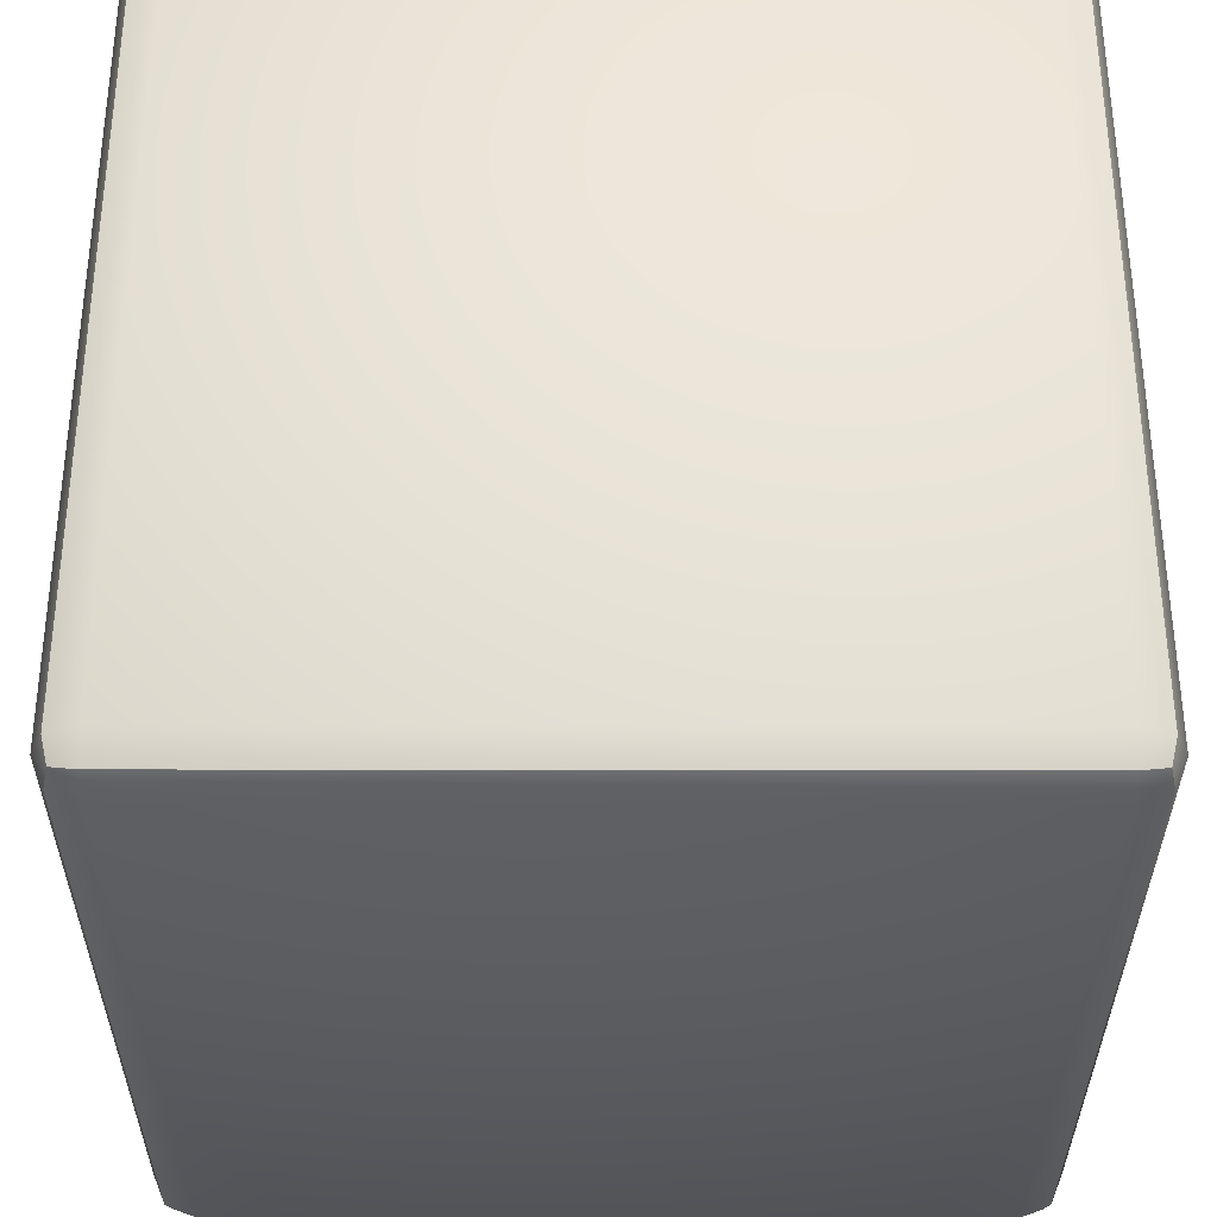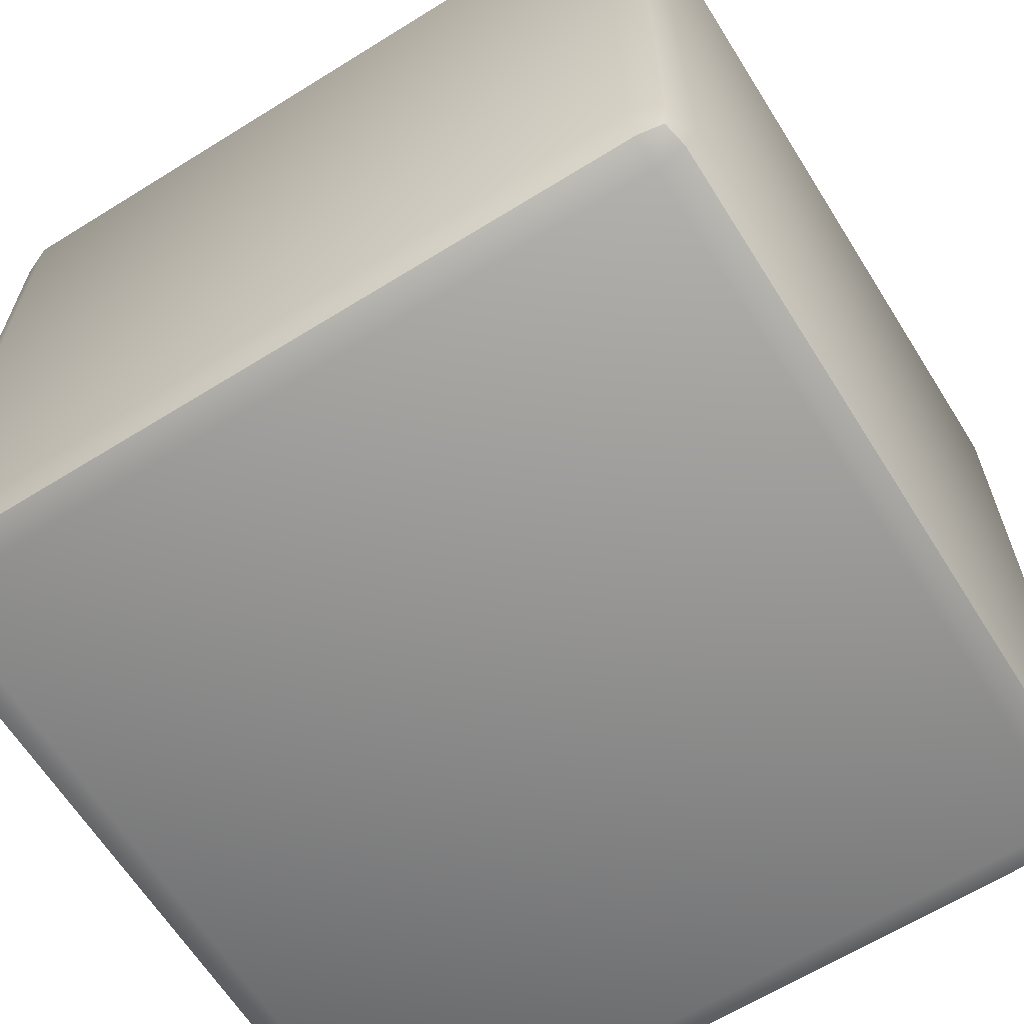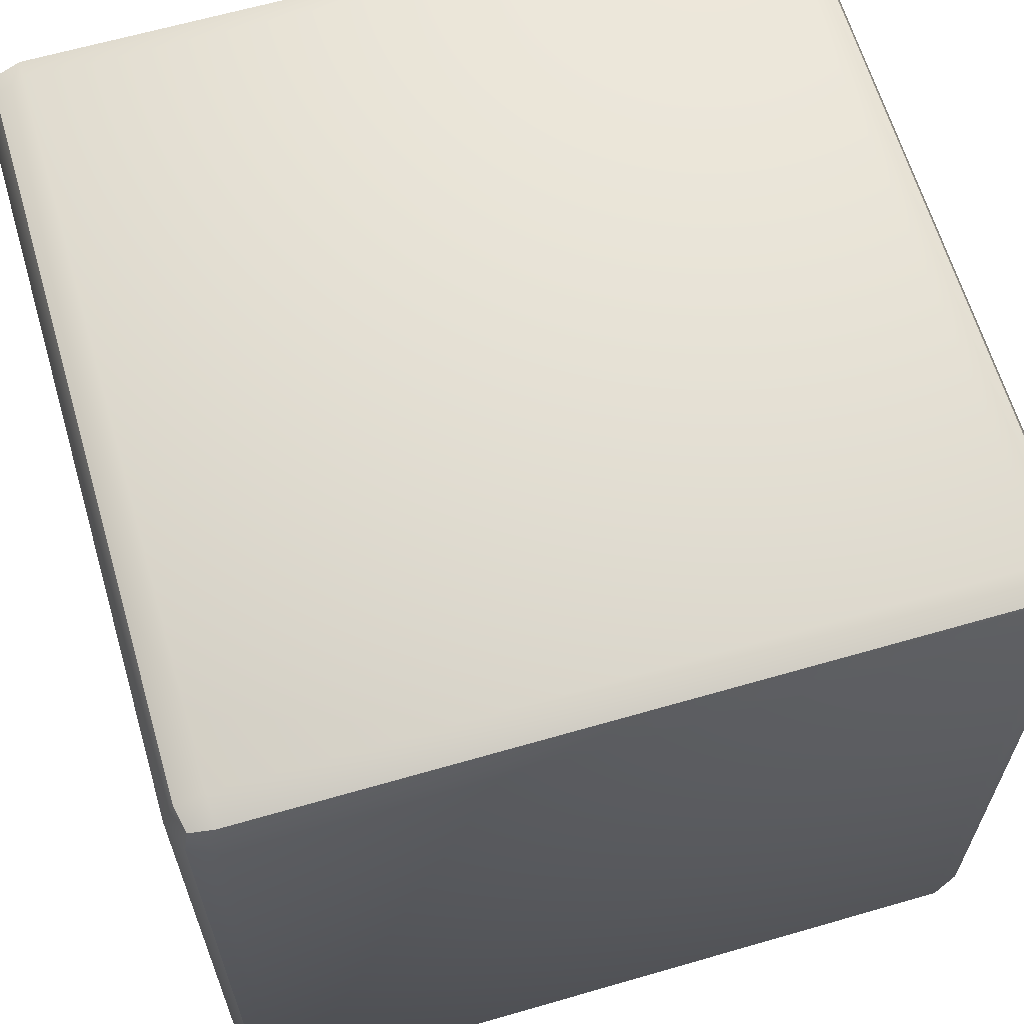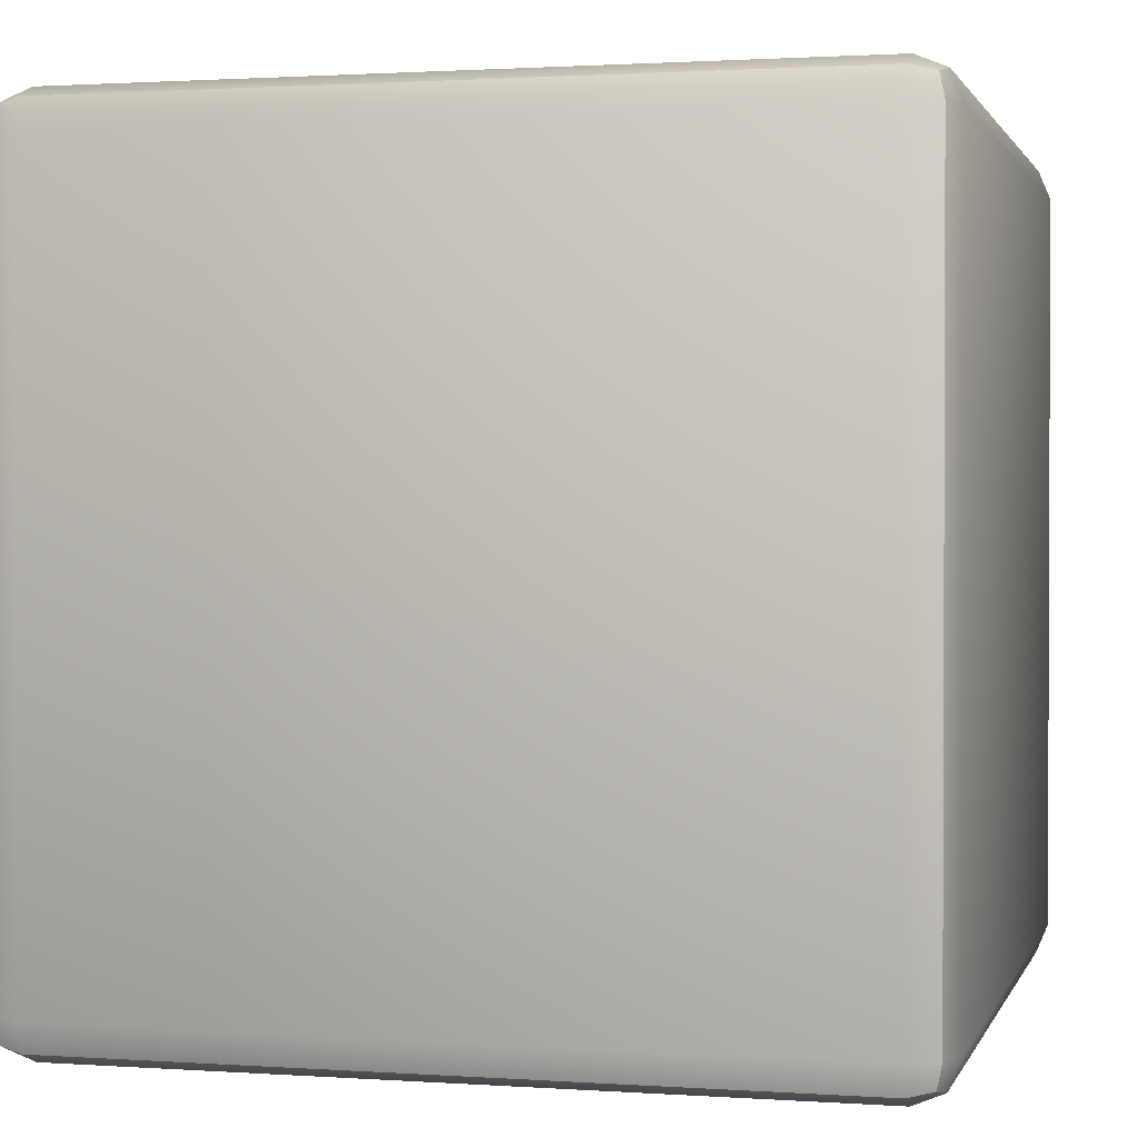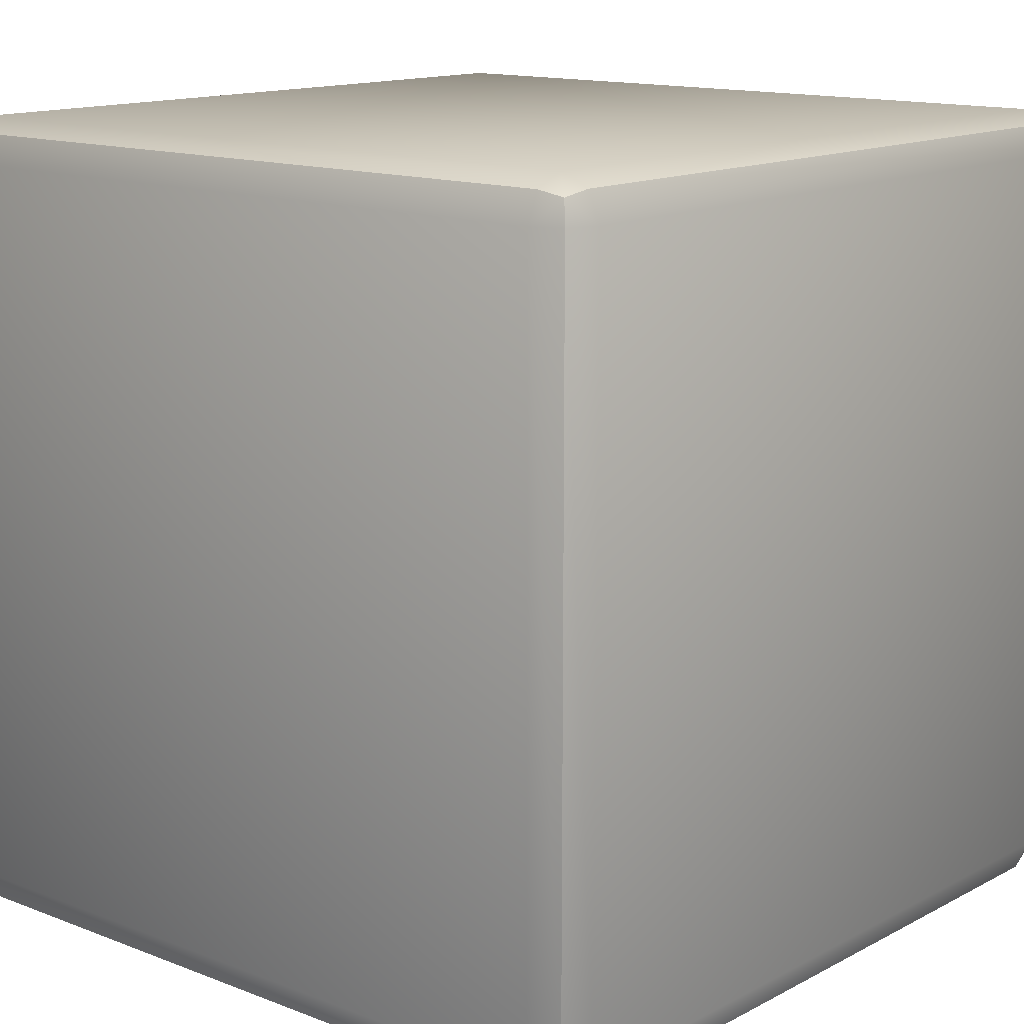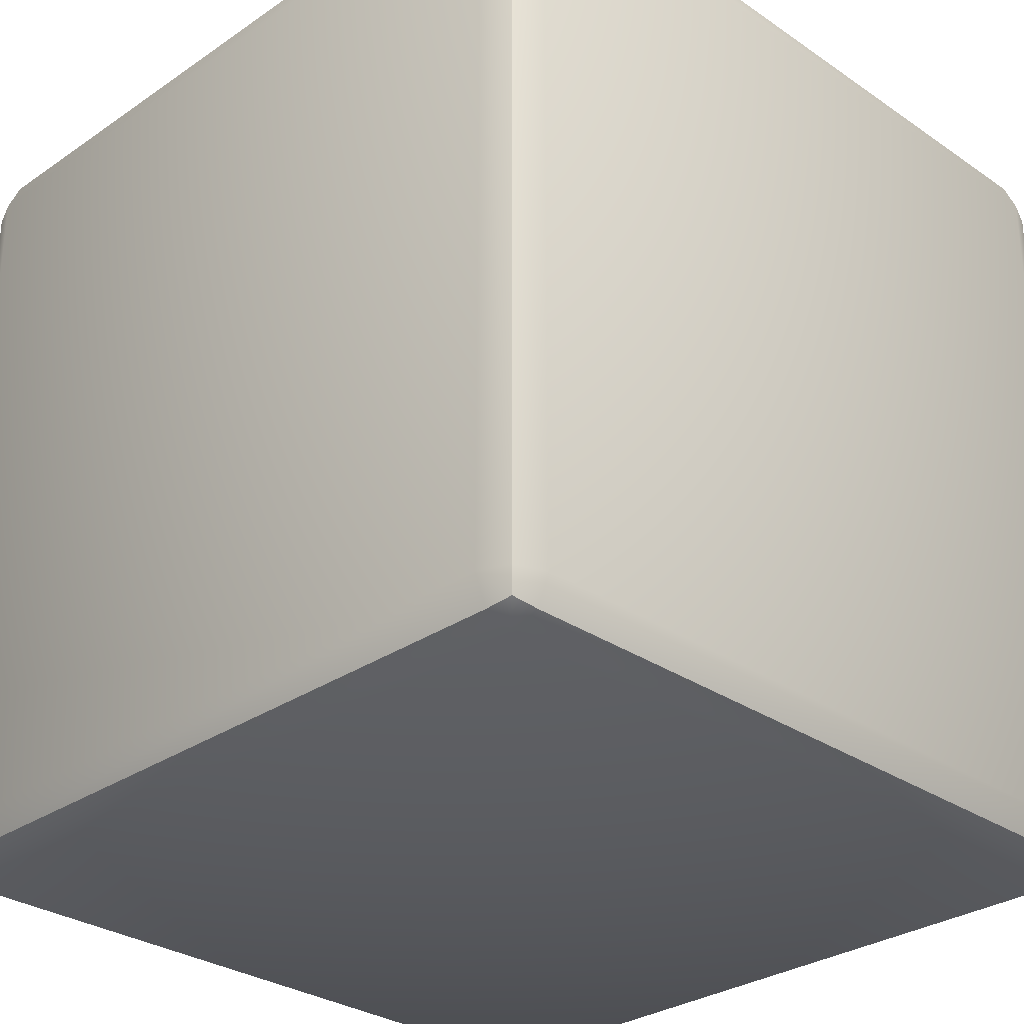
<metadata>
{"format":"obj","ext":"obj","renderer":"f3d","projection":"perspective","resolution":1024,"background":"white","views":[{"elev":-33.5,"azim":89.9,"up":"+Y"},{"elev":-64.1,"azim":-147.9,"up":"+Z"},{"elev":63.8,"azim":-16.3,"up":"+Y"},{"elev":1.3,"azim":104.3,"up":"+Y"},{"elev":13.7,"azim":130.7,"up":"+Z"},{"elev":-29.8,"azim":-45.0,"up":"+Z"}]}
</metadata>
<code>
o colored_block_green
v -0.9 -1 0.9
v -0.9 -0.9 1
v -1 -0.9 0.9
v -0.9 -0.9707 0.9707
v -0.9577 -0.9577 0.9577
v -0.9707 -0.9 0.9707
v -0.9707 -0.9707 0.9
v -0.9 0.9 1
v -0.9 1 0.9
v -1 0.9 0.9
v -0.9 0.9707 0.9707
v -0.9577 0.9577 0.9577
v -0.9707 0.9707 0.9
v -0.9707 0.9 0.9707
v -0.9 -1 -0.9
v -1 -0.9 -0.9
v -0.9 -0.9 -1
v -0.9707 -0.9707 -0.9
v -0.9577 -0.9577 -0.9577
v -0.9707 -0.9 -0.9707
v -0.9 -0.9707 -0.9707
v -0.9 1 -0.9
v -0.9 0.9 -1
v -1 0.9 -0.9
v -0.9 0.9707 -0.9707
v -0.9577 0.9577 -0.9577
v -0.9707 0.9 -0.9707
v -0.9707 0.9707 -0.9
v 0.9 -1 0.9
v 1 -0.9 0.9
v 0.9 -0.9 1
v 0.9707 -0.9707 0.9
v 0.9577 -0.9577 0.9577
v 0.9707 -0.9 0.9707
v 0.9 -0.9707 0.9707
v 0.9 1 0.9
v 0.9 0.9 1
v 1 0.9 0.9
v 0.9 0.9707 0.9707
v 0.9577 0.9577 0.9577
v 0.9707 0.9 0.9707
v 0.9707 0.9707 0.9
v 0.9 -1 -0.9
v 0.9 -0.9 -1
v 1 -0.9 -0.9
v 0.9 -0.9707 -0.9707
v 0.9577 -0.9577 -0.9577
v 0.9707 -0.9 -0.9707
v 0.9707 -0.9707 -0.9
v 0.9 1 -0.9
v 1 0.9 -0.9
v 0.9 0.9 -1
v 0.9707 0.9707 -0.9
v 0.9577 0.9577 -0.9577
v 0.9707 0.9 -0.9707
v 0.9 0.9707 -0.9707
f 31 37 8 2
f 45 51 38 30
f 50 22 9 36
f 3 10 24 16
f 17 23 52 44
f 1 4 5 7
f 2 6 5 4
f 3 7 5 6
f 8 11 12 14
f 9 13 12 11
f 10 14 12 13
f 15 18 19 21
f 16 20 19 18
f 17 21 19 20
f 22 25 26 28
f 23 27 26 25
f 24 28 26 27
f 29 32 33 35
f 30 34 33 32
f 31 35 33 34
f 36 39 40 42
f 37 41 40 39
f 38 42 40 41
f 43 46 47 49
f 44 48 47 46
f 45 49 47 48
f 50 53 54 56
f 51 55 54 53
f 52 56 54 55
f 15 1 7 18
f 18 7 3 16
f 2 8 14 6
f 6 14 10 3
f 9 22 28 13
f 13 28 24 10
f 23 17 20 27
f 27 20 16 24
f 43 15 21 46
f 46 21 17 44
f 22 50 56 25
f 25 56 52 23
f 51 45 48 55
f 55 48 44 52
f 29 43 49 32
f 32 49 45 30
f 50 36 42 53
f 53 42 38 51
f 37 31 34 41
f 41 34 30 38
f 1 29 35 4
f 4 35 31 2
f 36 9 11 39
f 39 11 8 37
f 15 43 29 1

</code>
